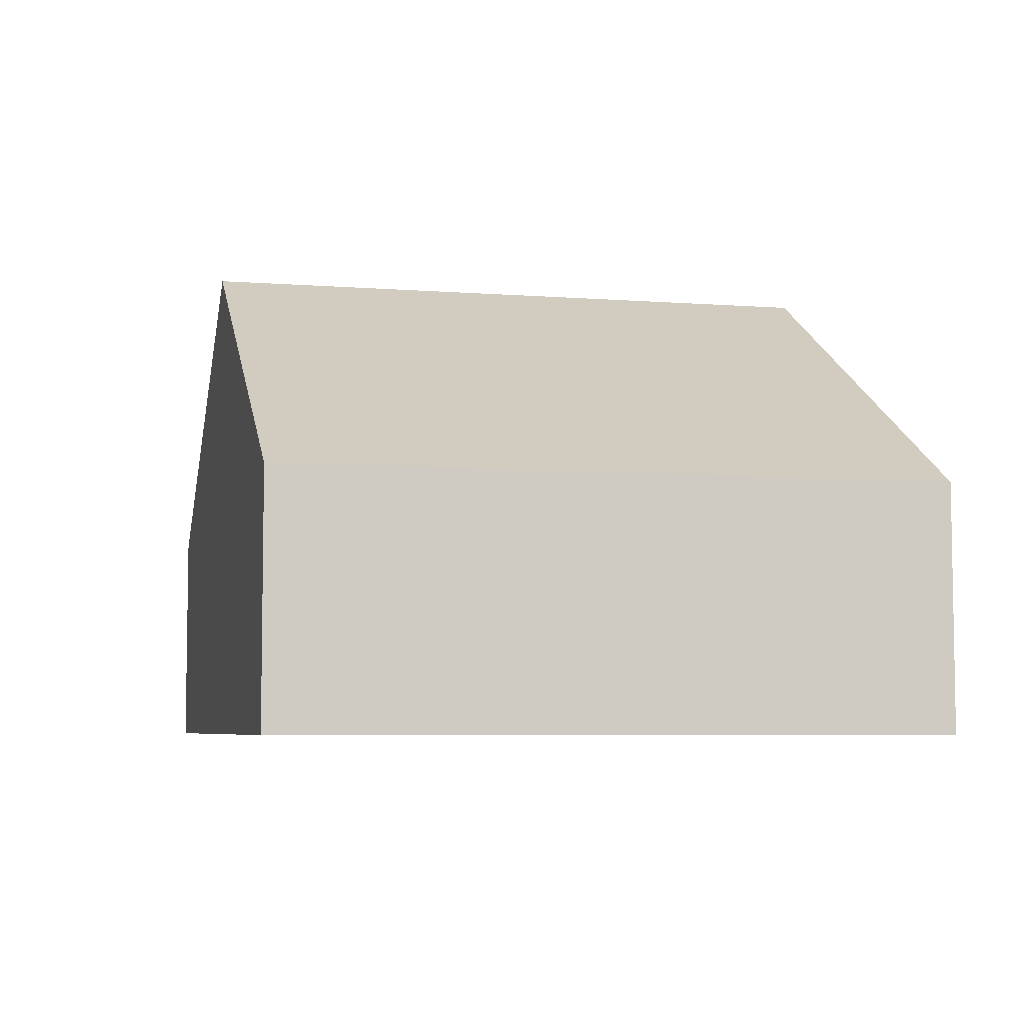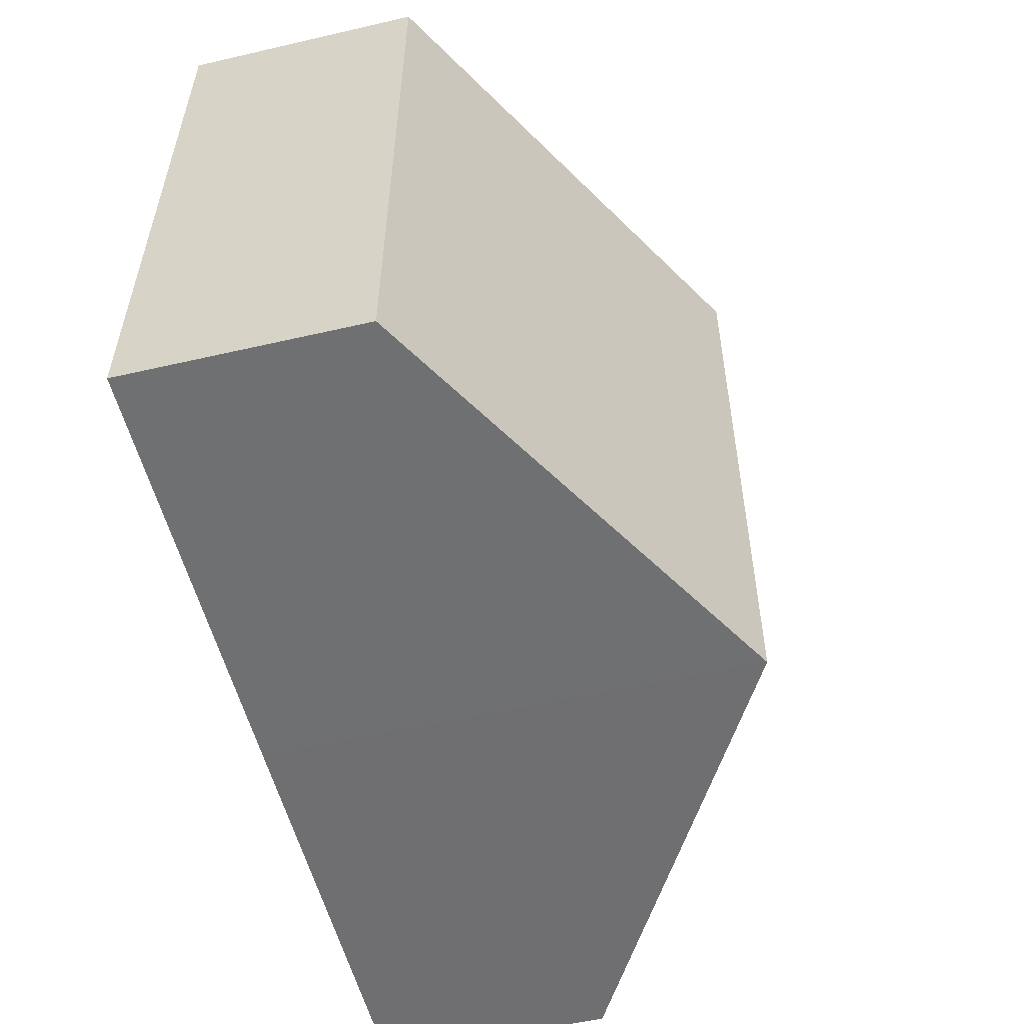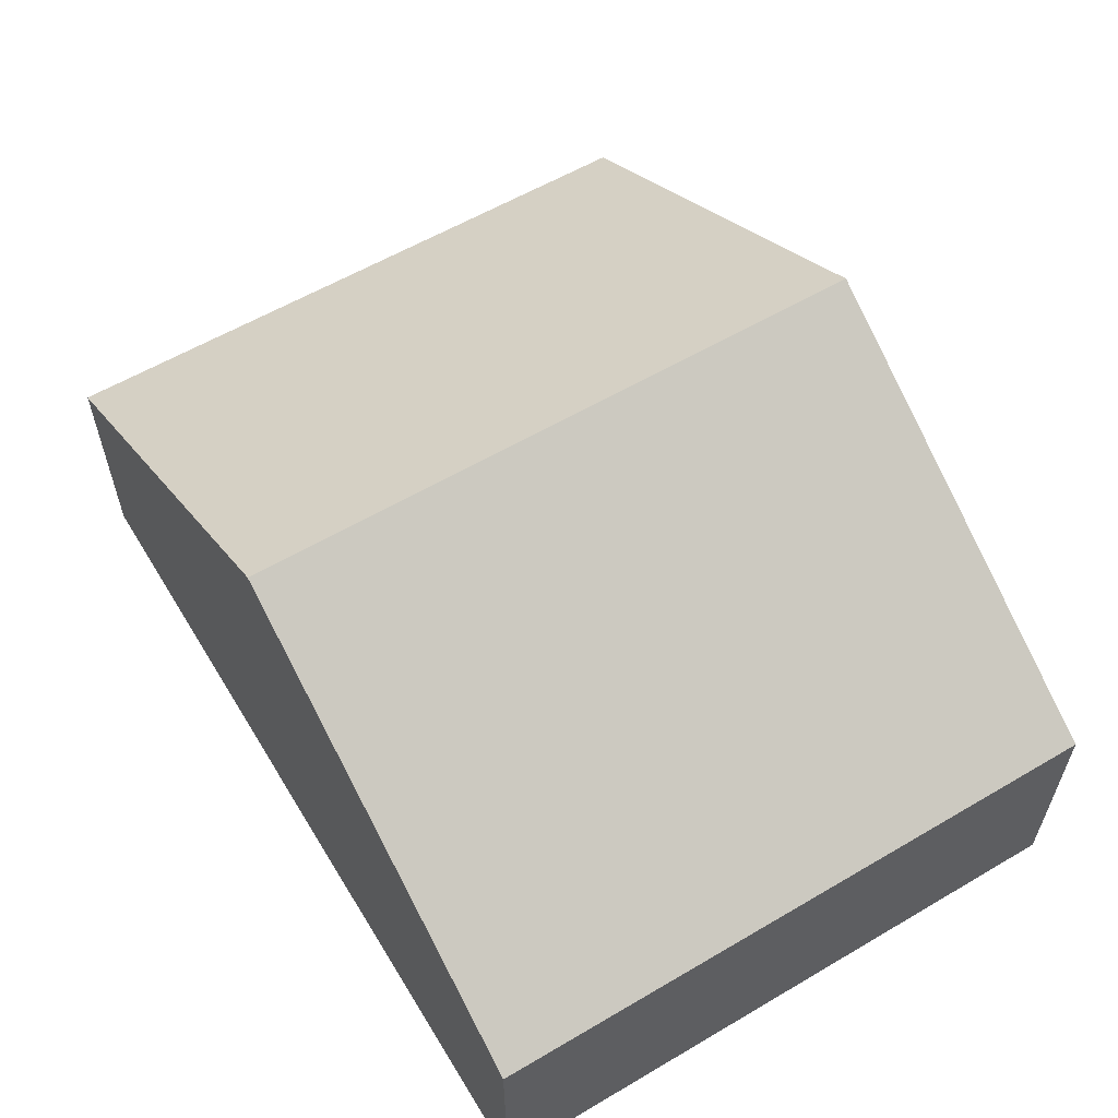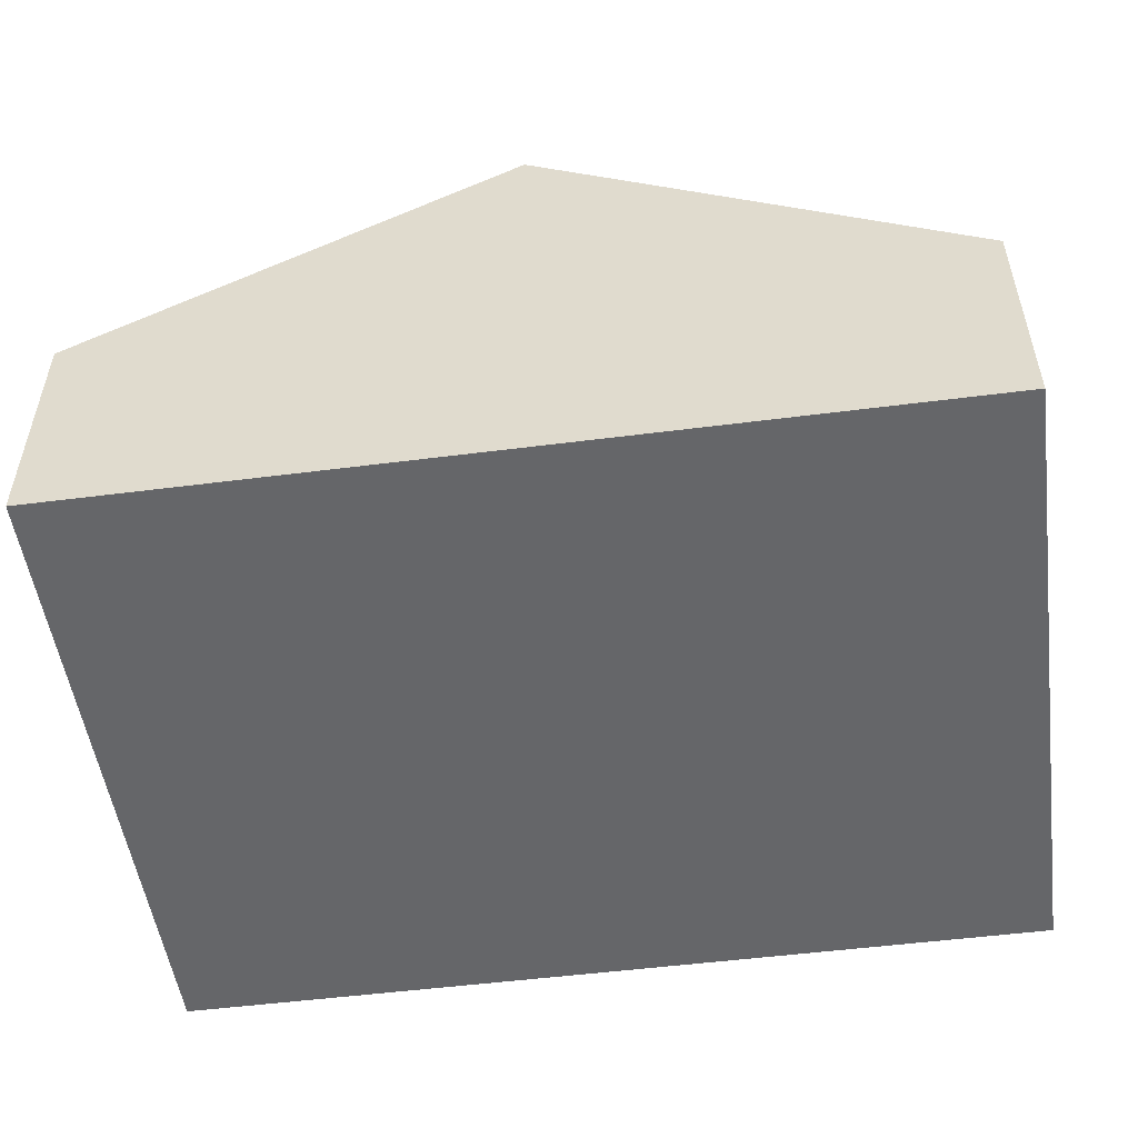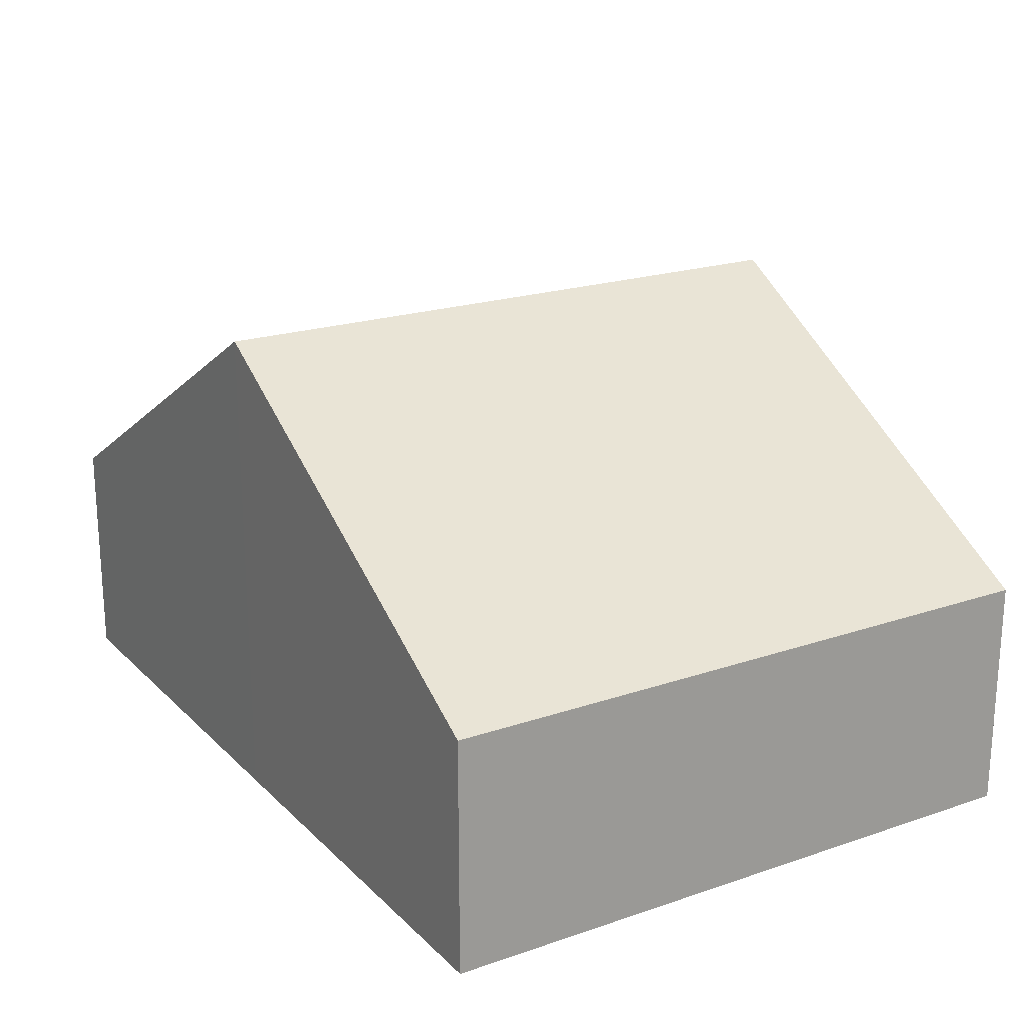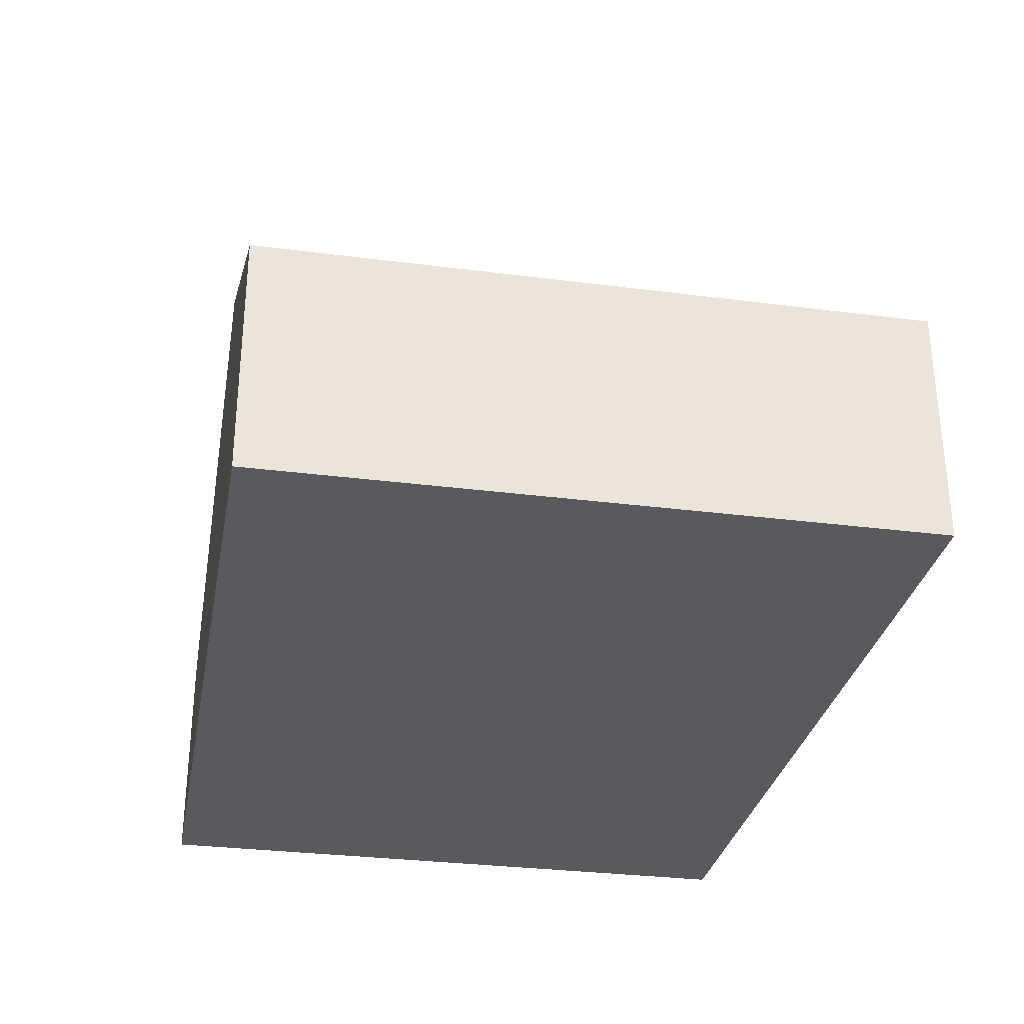
<metadata>
{"format":"obj","ext":"obj","renderer":"f3d","projection":"perspective","resolution":1024,"background":"white","views":[{"elev":-5.9,"azim":-103.8,"up":"+Y"},{"elev":-54.0,"azim":103.8,"up":"+Z"},{"elev":58.8,"azim":-122.0,"up":"+Y"},{"elev":-51.8,"azim":7.1,"up":"+Y"},{"elev":20.7,"azim":-122.3,"up":"+Y"},{"elev":-30.7,"azim":-101.3,"up":"+Y"}]}
</metadata>
<code>
v  4.158 1.115 -2.988
v  2.058 2.307 0.028
v  4.116 1.115 0.056
v  2.1 2.307 -3.017
v  0.042 1.115 -3.045
v  0 1.115 6.827e-17
v  0 0 0
v  2.058 -1.715e-18 0.028
v  4.116 -3.429e-18 0.056
v  4.158 1.83e-16 -2.988
v  2.1 1.847e-16 -3.017
v  0.042 1.865e-16 -3.045
g defaultobject
f 1 2 3
f 2 1 4
f 5 2 4
f 2 5 6
f 7 2 6
f 2 7 8
f 2 8 3
f 3 8 9
f 9 1 3
f 1 9 10
f 10 4 1
f 4 10 11
f 4 11 5
f 5 11 12
f 12 6 5
f 6 12 7
f 8 10 9
f 10 8 7
f 10 7 12
f 10 12 11

</code>
